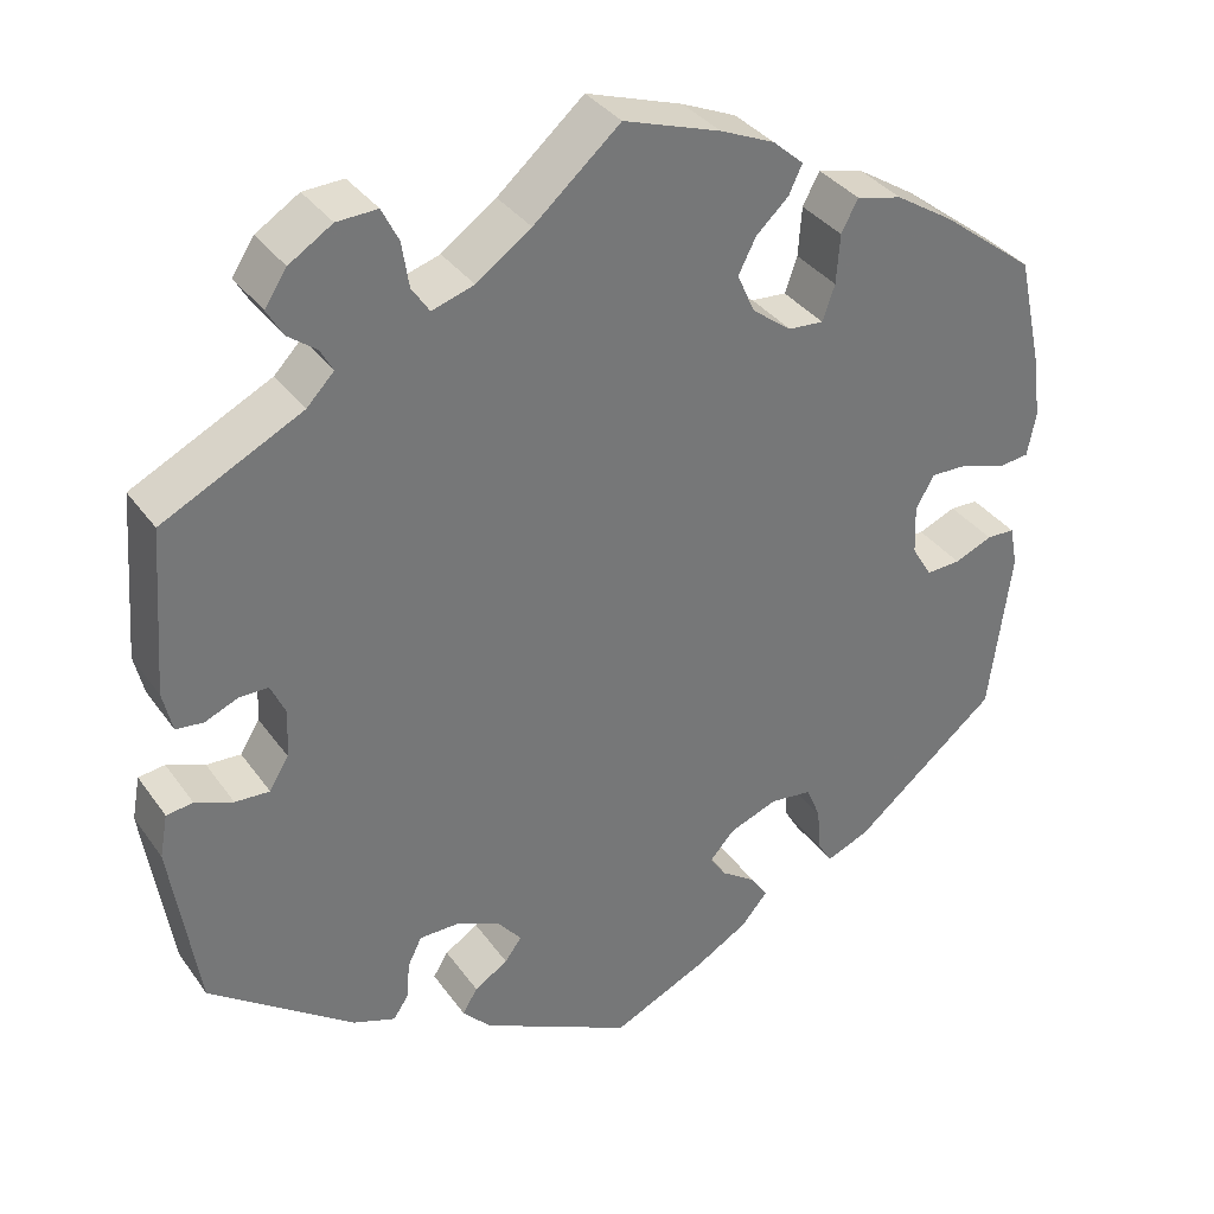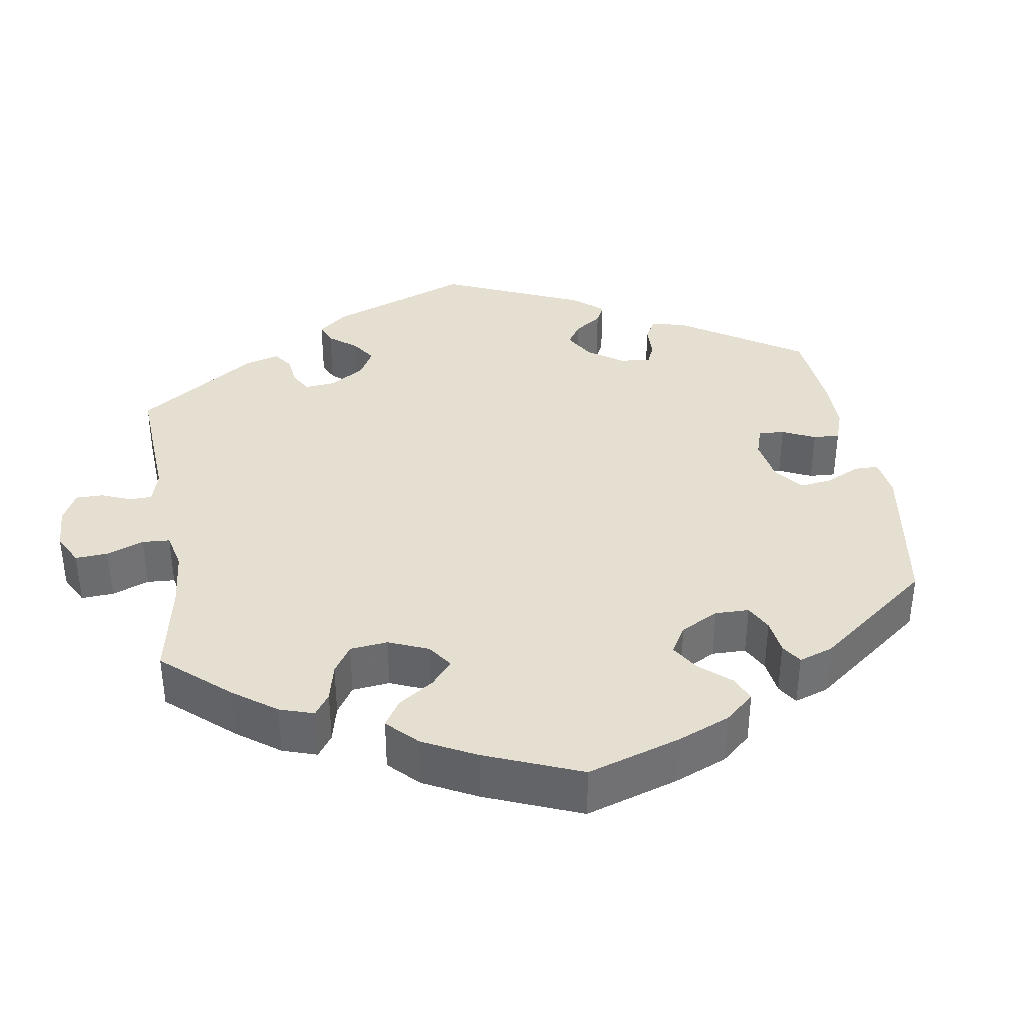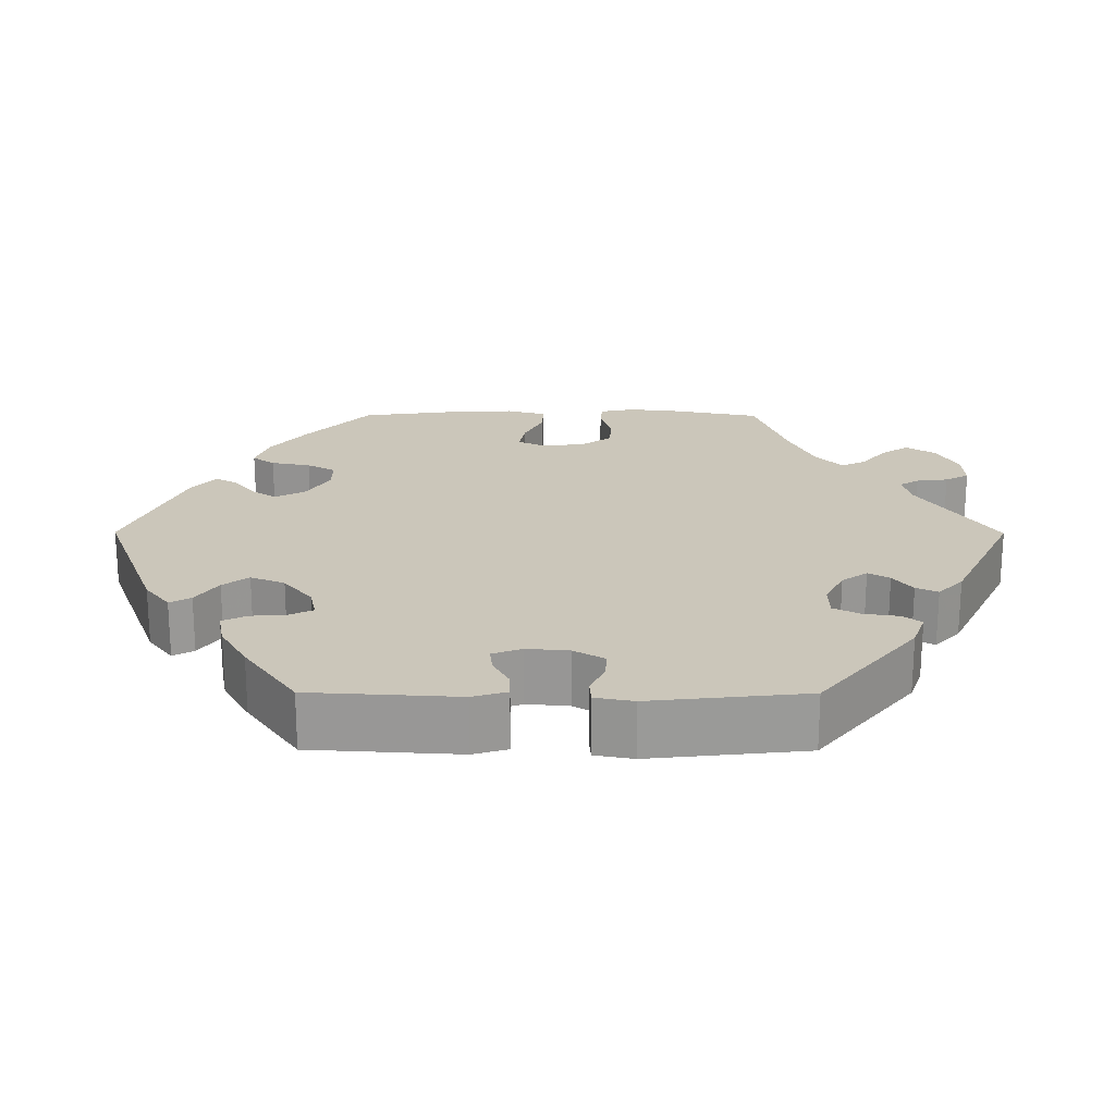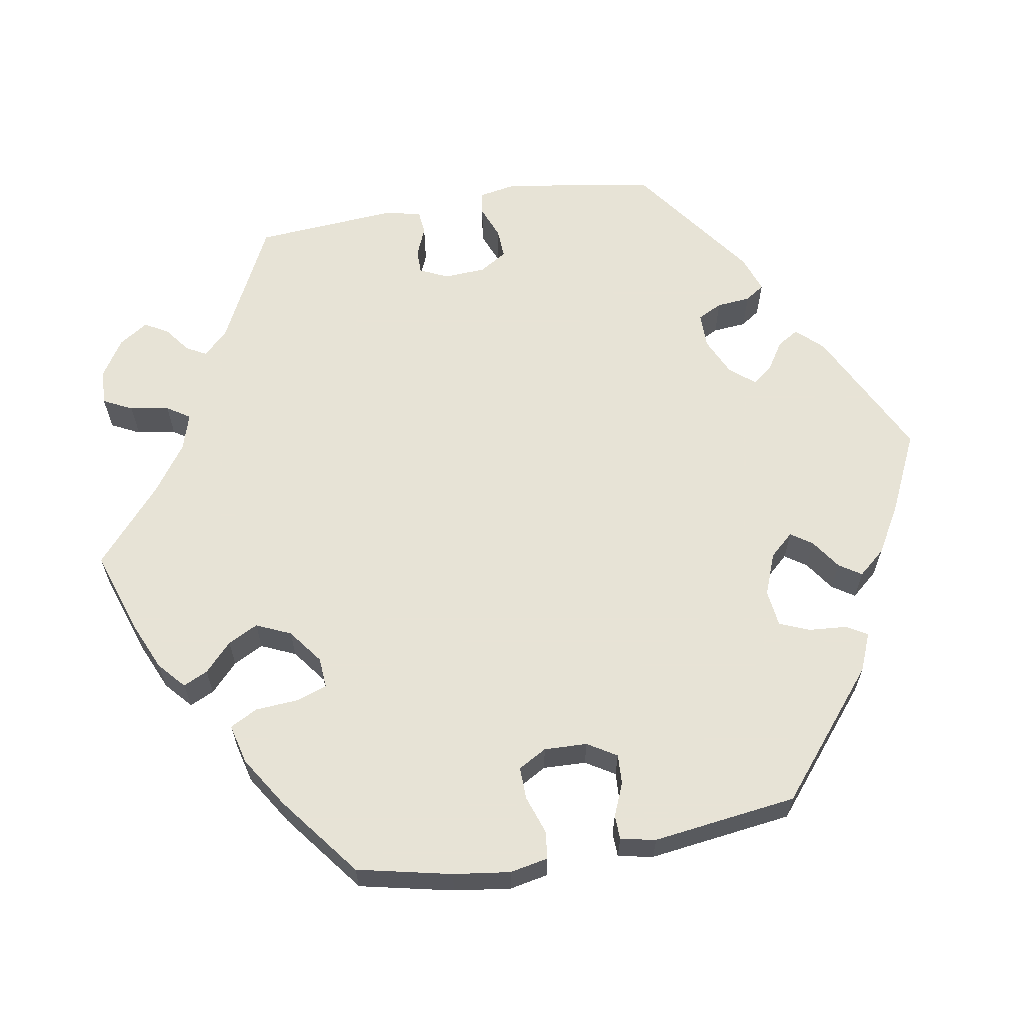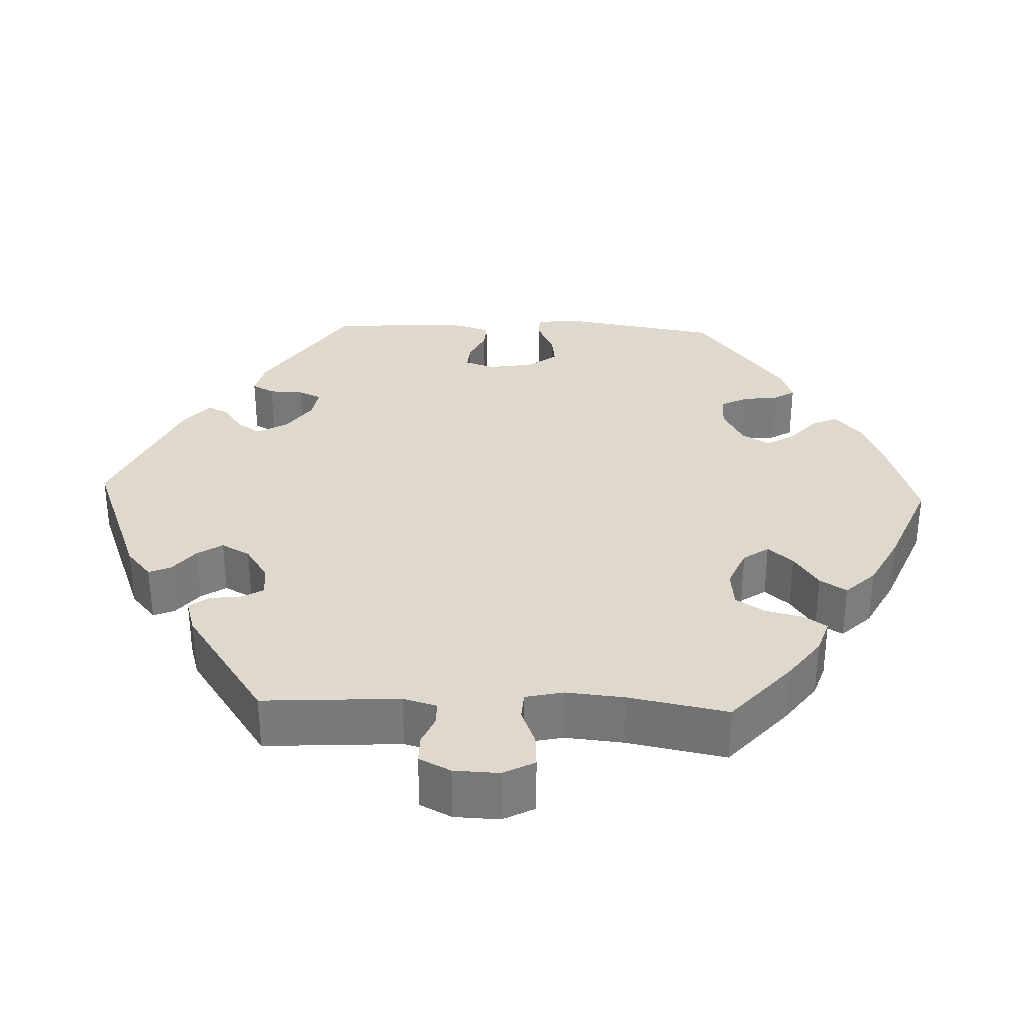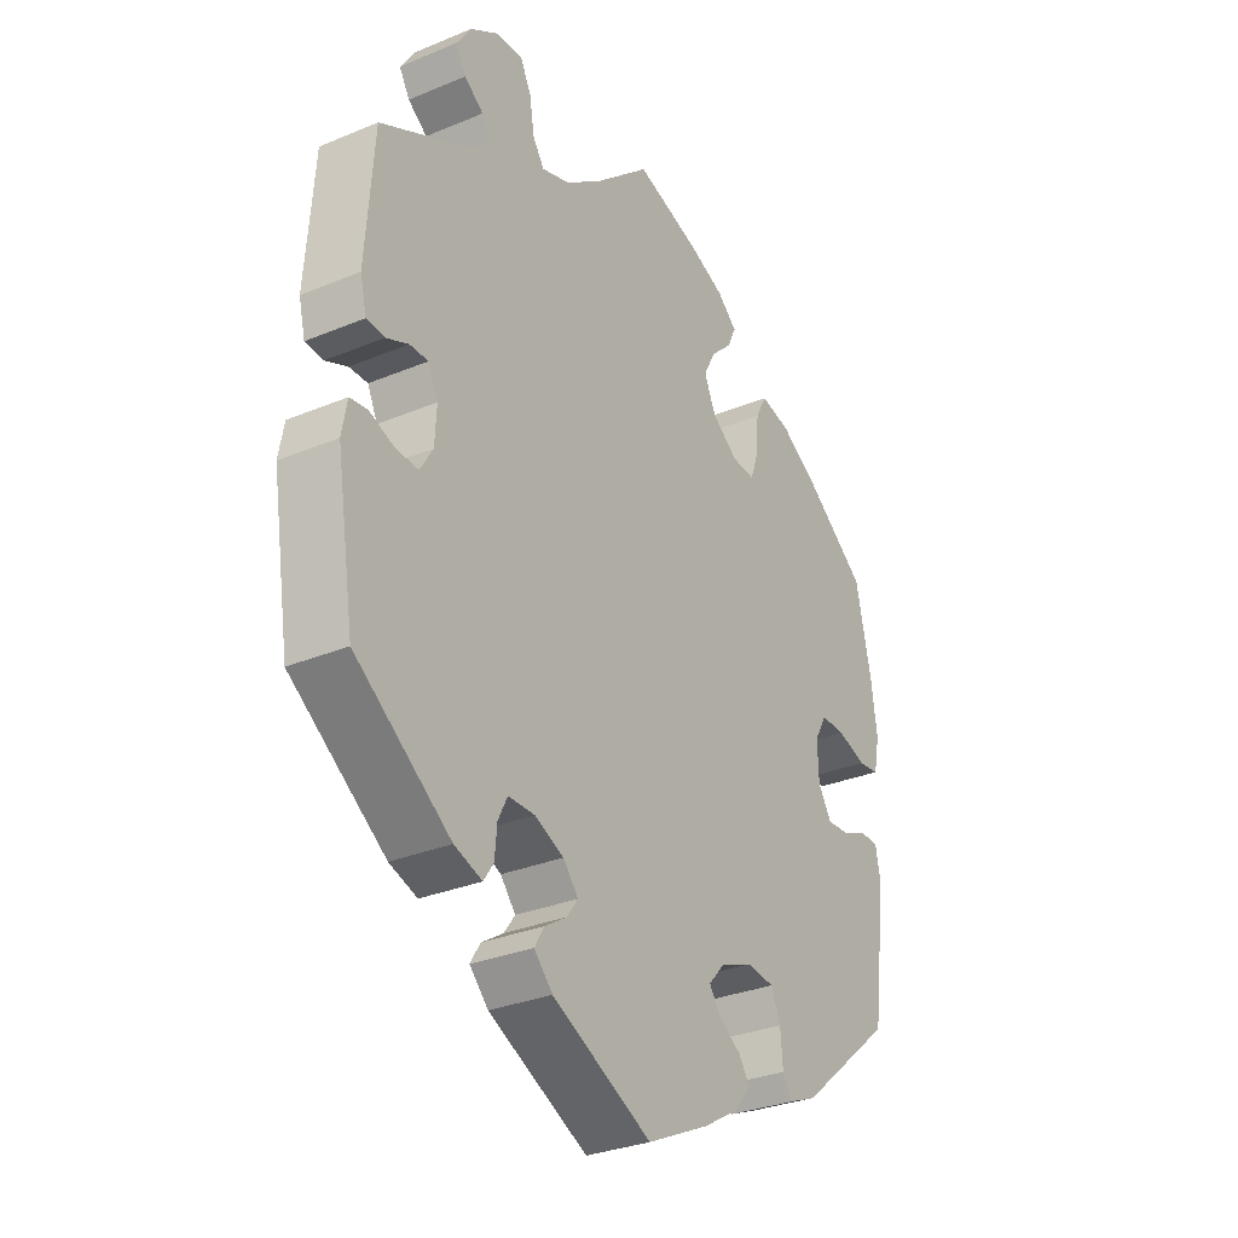
<metadata>
{"format":"obj","ext":"obj","renderer":"f3d","projection":"perspective","resolution":1024,"background":"white","views":[{"elev":35.0,"azim":-30.5,"up":"+Z"},{"elev":36.8,"azim":50.6,"up":"+Y"},{"elev":21.2,"azim":-149.8,"up":"+Y"},{"elev":62.6,"azim":80.3,"up":"+Y"},{"elev":32.0,"azim":-27.8,"up":"+Y"},{"elev":-30.3,"azim":-58.8,"up":"+Z"}]}
</metadata>
<code>
v -0.171 0.07 -0.492
v -0.203 0.07 -0.458
v -0.186 0.07 -0.43
v -0.148 0.07 -0.406
v -0.129 0.07 -0.38
v -0.155 0.07 -0.348
v -0.205 0.07 -0.325
v -0.251 0.07 -0.325
v -0.267 0.07 -0.357
v -0.271 0.07 -0.401
v -0.288 0.07 -0.426
v -0.336 0.07 -0.409
v -0.5 0.07 -0.289
v -0.531 0.07 -0.092
v -0.522 0.07 -0.043
v -0.492 0.07 -0.039
v -0.449 0.07 -0.056
v -0.41 0.07 -0.058
v -0.388 0.07 -0.022
v -0.385 0.07 0.032
v -0.402 0.07 0.069
v -0.434 0.07 0.069
v -0.472 0.07 0.053
v -0.503 0.07 0.056
v -0.514 0.07 0.102
v -0.5 0.07 0.289
v -0.342 0.07 0.368
v -0.311 0.07 0.4
v -0.325 0.07 0.426
v -0.358 0.07 0.451
v -0.376 0.07 0.482
v -0.351 0.07 0.52
v -0.302 0.07 0.551
v -0.256 0.07 0.553
v -0.237 0.07 0.515
v -0.229 0.07 0.464
v -0.209 0.07 0.434
v -0.161 0.07 0.449
v -0.099 0.07 0.493
v -0.001 0.07 0.578
v 0.109 0.07 0.541
v 0.171 0.07 0.514
v 0.206 0.07 0.483
v 0.191 0.07 0.451
v 0.154 0.07 0.416
v 0.134 0.07 0.377
v 0.154 0.07 0.332
v 0.199 0.07 0.298
v 0.239 0.07 0.295
v 0.253 0.07 0.335
v 0.257 0.07 0.391
v 0.276 0.07 0.427
v 0.328 0.07 0.414
v 0.394 0.07 0.372
v 0.5 0.07 0.29
v 0.527 0.07 0.167
v 0.537 0.07 0.093
v 0.527 0.07 0.043
v 0.491 0.07 0.039
v 0.441 0.07 0.056
v 0.399 0.07 0.057
v 0.378 0.07 0.02
v 0.38 0.07 -0.036
v 0.403 0.07 -0.074
v 0.442 0.07 -0.072
v 0.485 0.07 -0.054
v 0.517 0.07 -0.055
v 0.526 0.07 -0.101
v 0.501 0.07 -0.289
v 0.337 0.07 -0.424
v 0.288 0.07 -0.444
v 0.272 0.07 -0.417
v 0.268 0.07 -0.367
v 0.252 0.07 -0.328
v 0.204 0.07 -0.322
v 0.149 0.07 -0.343
v 0.121 0.07 -0.374
v 0.14 0.07 -0.402
v 0.179 0.07 -0.429
v 0.198 0.07 -0.458
v 0.168 0.07 -0.493
v 0.108 0.07 -0.528
v 0.001 0.07 -0.578
v -0.171 0 -0.492
v -0.203 0 -0.458
v -0.186 0 -0.43
v -0.148 0 -0.406
v -0.129 0 -0.38
v -0.155 0 -0.348
v -0.205 0 -0.325
v -0.251 0 -0.325
v -0.267 0 -0.357
v -0.271 0 -0.401
v -0.288 0 -0.426
v -0.336 0 -0.409
v -0.5 0 -0.289
v -0.531 0 -0.092
v -0.522 0 -0.043
v -0.492 0 -0.039
v -0.449 0 -0.056
v -0.41 0 -0.058
v -0.388 0 -0.022
v -0.385 0 0.032
v -0.402 0 0.069
v -0.434 0 0.069
v -0.472 0 0.053
v -0.503 0 0.056
v -0.514 0 0.102
v -0.5 0 0.289
v -0.342 0 0.368
v -0.311 0 0.4
v -0.325 0 0.426
v -0.358 0 0.451
v -0.376 0 0.482
v -0.351 0 0.52
v -0.302 0 0.551
v -0.256 0 0.553
v -0.237 0 0.515
v -0.229 0 0.464
v -0.209 0 0.434
v -0.161 0 0.449
v -0.099 0 0.493
v -0.001 0 0.578
v 0.109 0 0.541
v 0.171 0 0.514
v 0.206 0 0.483
v 0.191 0 0.451
v 0.154 0 0.416
v 0.134 0 0.377
v 0.154 0 0.332
v 0.199 0 0.298
v 0.239 0 0.295
v 0.253 0 0.335
v 0.257 0 0.391
v 0.276 0 0.427
v 0.328 0 0.414
v 0.394 0 0.372
v 0.5 0 0.29
v 0.527 0 0.167
v 0.537 0 0.093
v 0.527 0 0.043
v 0.491 0 0.039
v 0.441 0 0.056
v 0.399 0 0.057
v 0.378 0 0.02
v 0.38 0 -0.036
v 0.403 0 -0.074
v 0.442 0 -0.072
v 0.485 0 -0.054
v 0.517 0 -0.055
v 0.526 0 -0.101
v 0.501 0 -0.289
v 0.337 0 -0.424
v 0.288 0 -0.444
v 0.272 0 -0.417
v 0.268 0 -0.367
v 0.252 0 -0.328
v 0.204 0 -0.322
v 0.149 0 -0.343
v 0.121 0 -0.374
v 0.14 0 -0.402
v 0.179 0 -0.429
v 0.198 0 -0.458
v 0.168 0 -0.493
v 0.108 0 -0.528
v 0.001 0 -0.578
f 78 79 80 81
f 77 78 81 82
f 70 71 72 73
f 70 73 74
f 69 70 74
f 68 69 74 75
f 65 66 67 68
f 64 65 68 75
f 57 58 59 60
f 57 60 61
f 56 57 61
f 55 56 61
f 54 55 61 62
f 50 51 52 53
f 49 50 53 54
f 42 43 44 45
f 42 45 46
f 39 40 41 42
f 38 39 42 46
f 37 38 46 47
f 33 34 35 36
f 33 36 37
f 32 33 37
f 29 30 31 32
f 28 29 32 37
f 27 28 37 47
f 22 23 24 25
f 21 22 25 26
f 20 21 26 27
f 14 15 16 17
f 14 17 18
f 13 14 18
f 12 13 18 19
f 9 10 11 12
f 8 9 12 19
f 1 2 3 4
f 1 4 5
f 77 82 83 1
f 63 64 75 76
f 62 63 76 77
f 49 54 62 77
f 48 49 77 1
f 7 8 19 20
f 6 7 20 27
f 5 6 27 47
f 1 5 47 48
f 164 163 162 161
f 165 164 161 160
f 156 155 154 153
f 157 156 153
f 157 153 152
f 158 157 152 151
f 151 150 149 148
f 158 151 148 147
f 143 142 141 140
f 144 143 140
f 144 140 139
f 144 139 138
f 145 144 138 137
f 136 135 134 133
f 137 136 133 132
f 128 127 126 125
f 129 128 125
f 125 124 123 122
f 129 125 122 121
f 130 129 121 120
f 119 118 117 116
f 120 119 116
f 120 116 115
f 115 114 113 112
f 120 115 112 111
f 130 120 111 110
f 108 107 106 105
f 109 108 105 104
f 110 109 104 103
f 100 99 98 97
f 101 100 97
f 101 97 96
f 102 101 96 95
f 95 94 93 92
f 102 95 92 91
f 87 86 85 84
f 88 87 84
f 84 166 165 160
f 159 158 147 146
f 160 159 146 145
f 160 145 137 132
f 84 160 132 131
f 103 102 91 90
f 110 103 90 89
f 130 110 89 88
f 131 130 88 84
f 1 84 85 2
f 2 85 86 3
f 3 86 87 4
f 4 87 88 5
f 5 88 89 6
f 6 89 90 7
f 7 90 91 8
f 8 91 92 9
f 9 92 93 10
f 10 93 94 11
f 11 94 95 12
f 12 95 96 13
f 13 96 97 14
f 14 97 98 15
f 15 98 99 16
f 16 99 100 17
f 17 100 101 18
f 18 101 102 19
f 19 102 103 20
f 20 103 104 21
f 21 104 105 22
f 22 105 106 23
f 23 106 107 24
f 24 107 108 25
f 25 108 109 26
f 26 109 110 27
f 27 110 111 28
f 28 111 112 29
f 29 112 113 30
f 30 113 114 31
f 31 114 115 32
f 32 115 116 33
f 33 116 117 34
f 34 117 118 35
f 35 118 119 36
f 36 119 120 37
f 37 120 121 38
f 38 121 122 39
f 39 122 123 40
f 40 123 124 41
f 41 124 125 42
f 42 125 126 43
f 43 126 127 44
f 44 127 128 45
f 45 128 129 46
f 46 129 130 47
f 47 130 131 48
f 48 131 132 49
f 49 132 133 50
f 50 133 134 51
f 51 134 135 52
f 52 135 136 53
f 53 136 137 54
f 54 137 138 55
f 55 138 139 56
f 56 139 140 57
f 57 140 141 58
f 58 141 142 59
f 59 142 143 60
f 60 143 144 61
f 61 144 145 62
f 62 145 146 63
f 63 146 147 64
f 64 147 148 65
f 65 148 149 66
f 66 149 150 67
f 67 150 151 68
f 68 151 152 69
f 69 152 153 70
f 70 153 154 71
f 71 154 155 72
f 72 155 156 73
f 73 156 157 74
f 74 157 158 75
f 75 158 159 76
f 76 159 160 77
f 77 160 161 78
f 78 161 162 79
f 79 162 163 80
f 80 163 164 81
f 81 164 165 82
f 82 165 166 83
f 83 166 84 1

</code>
